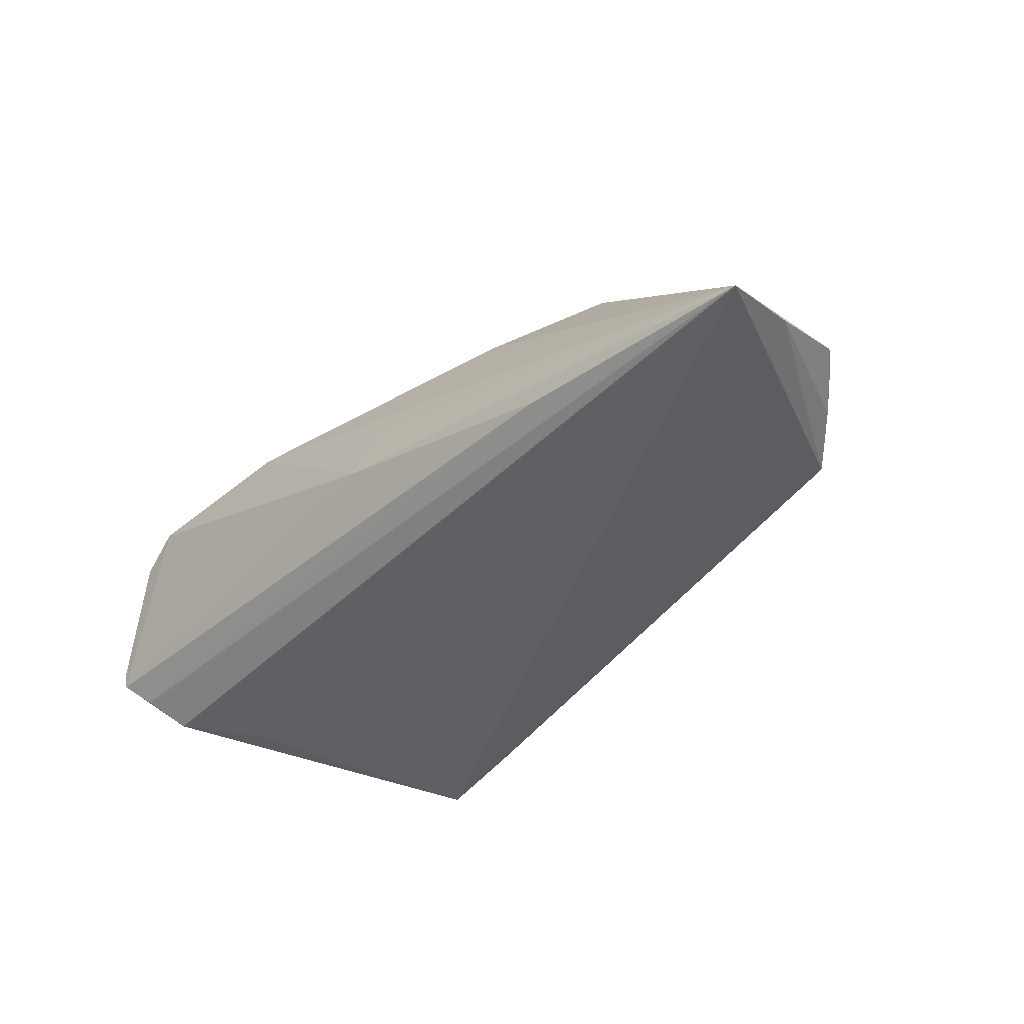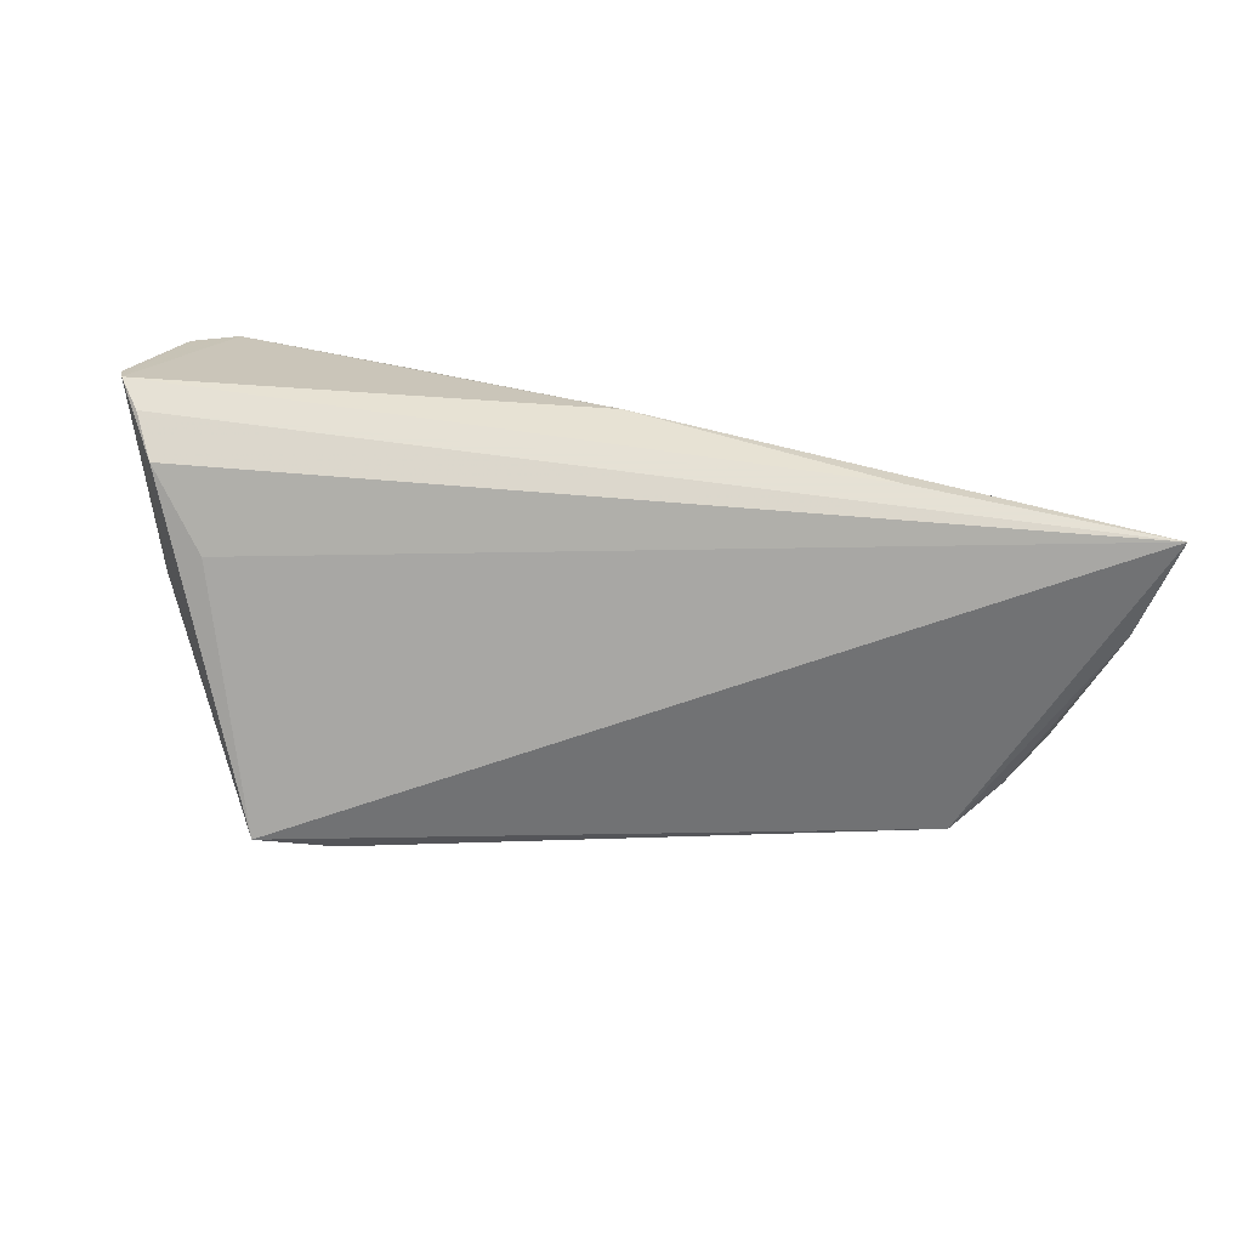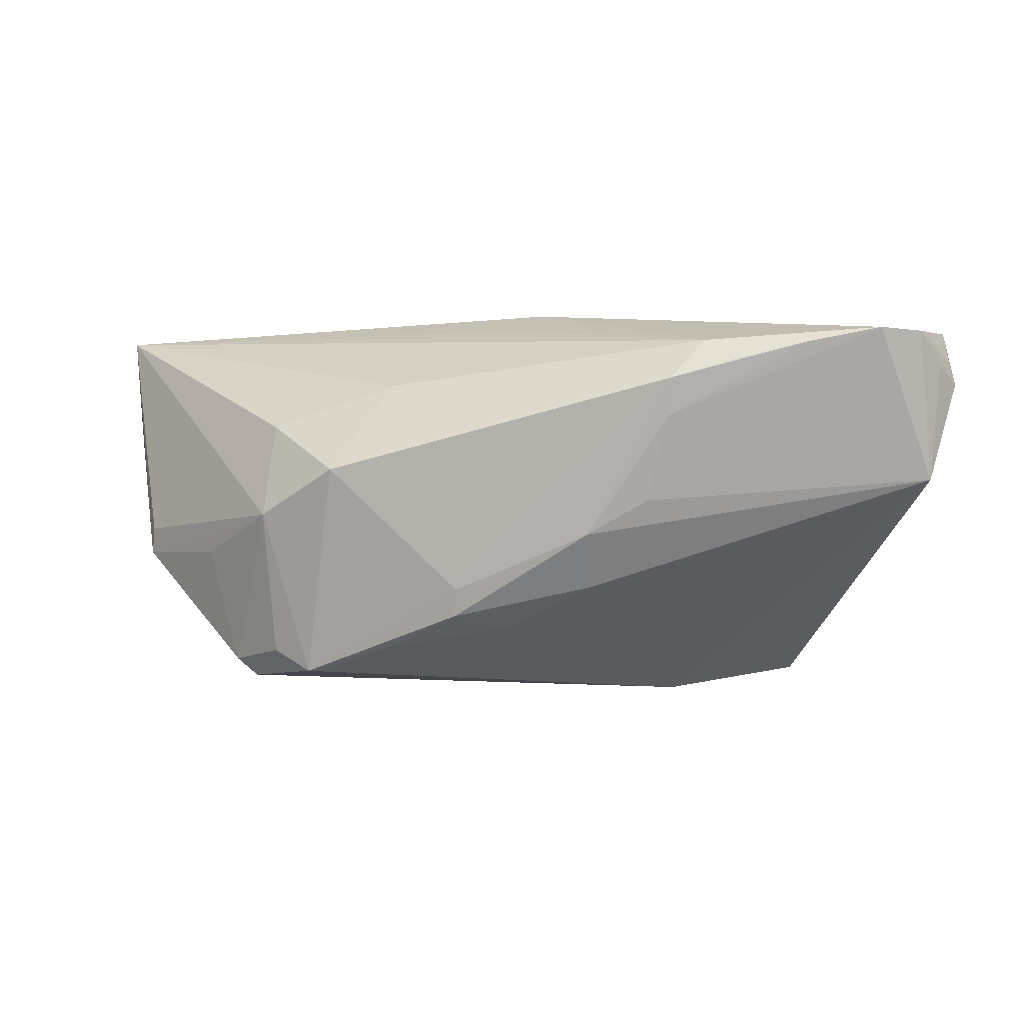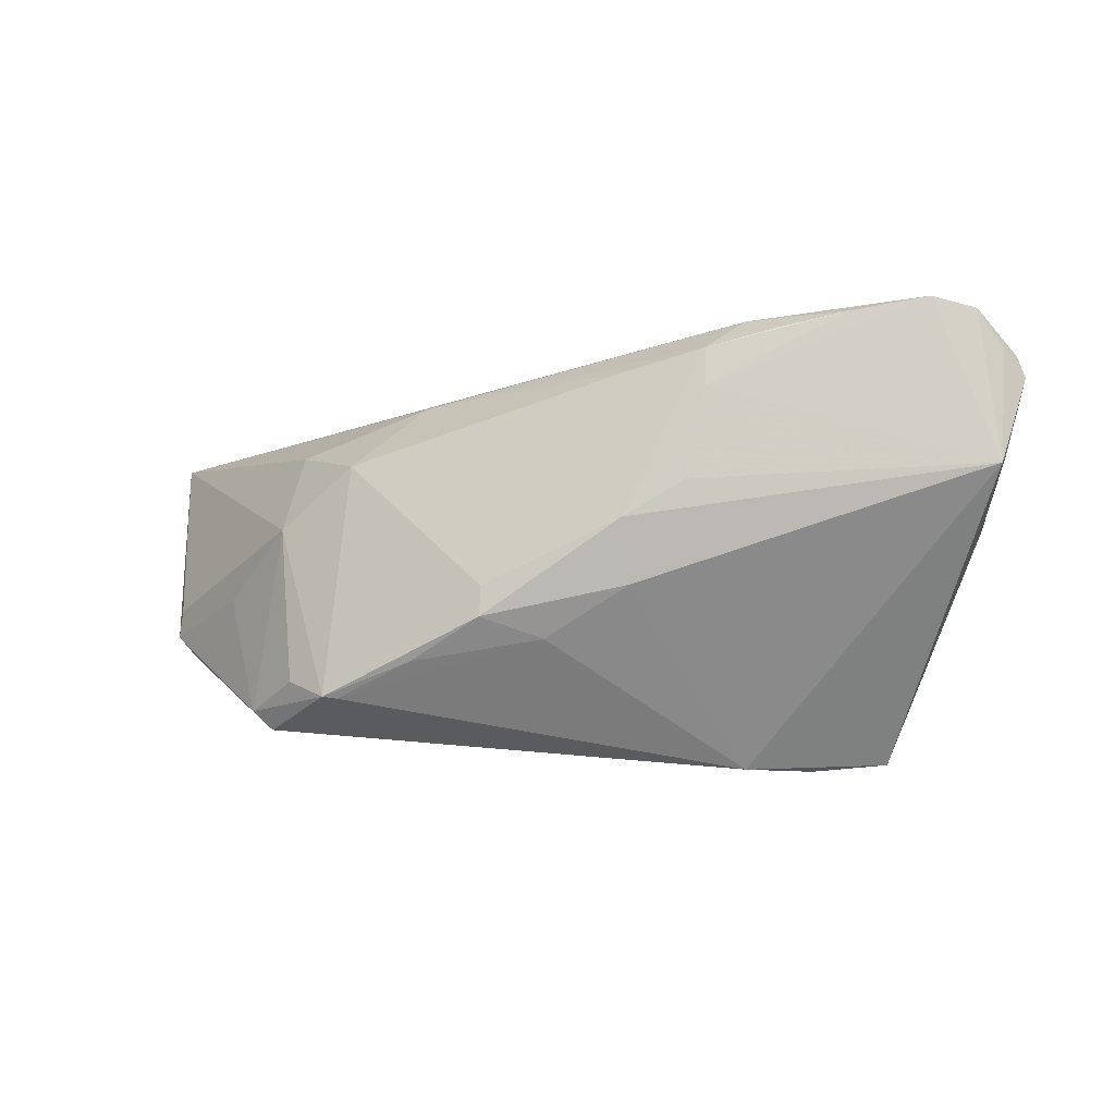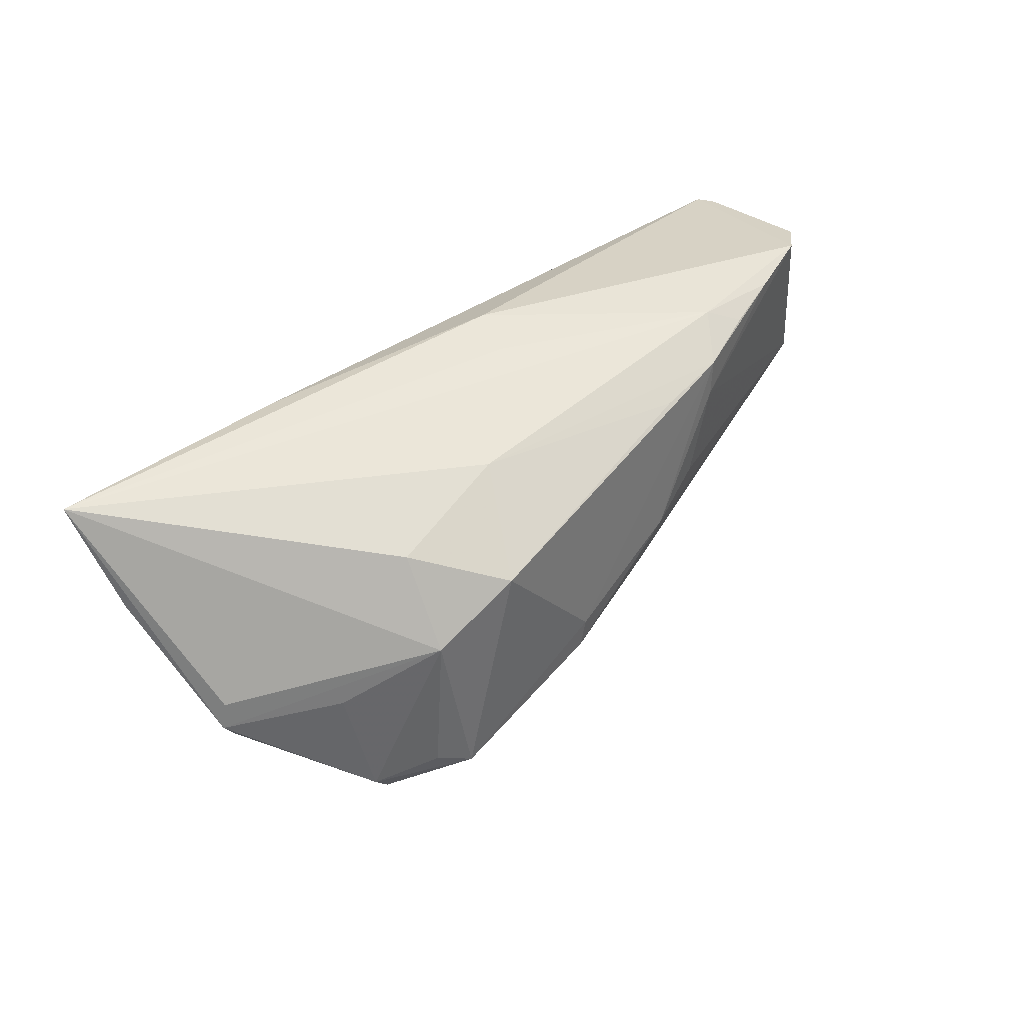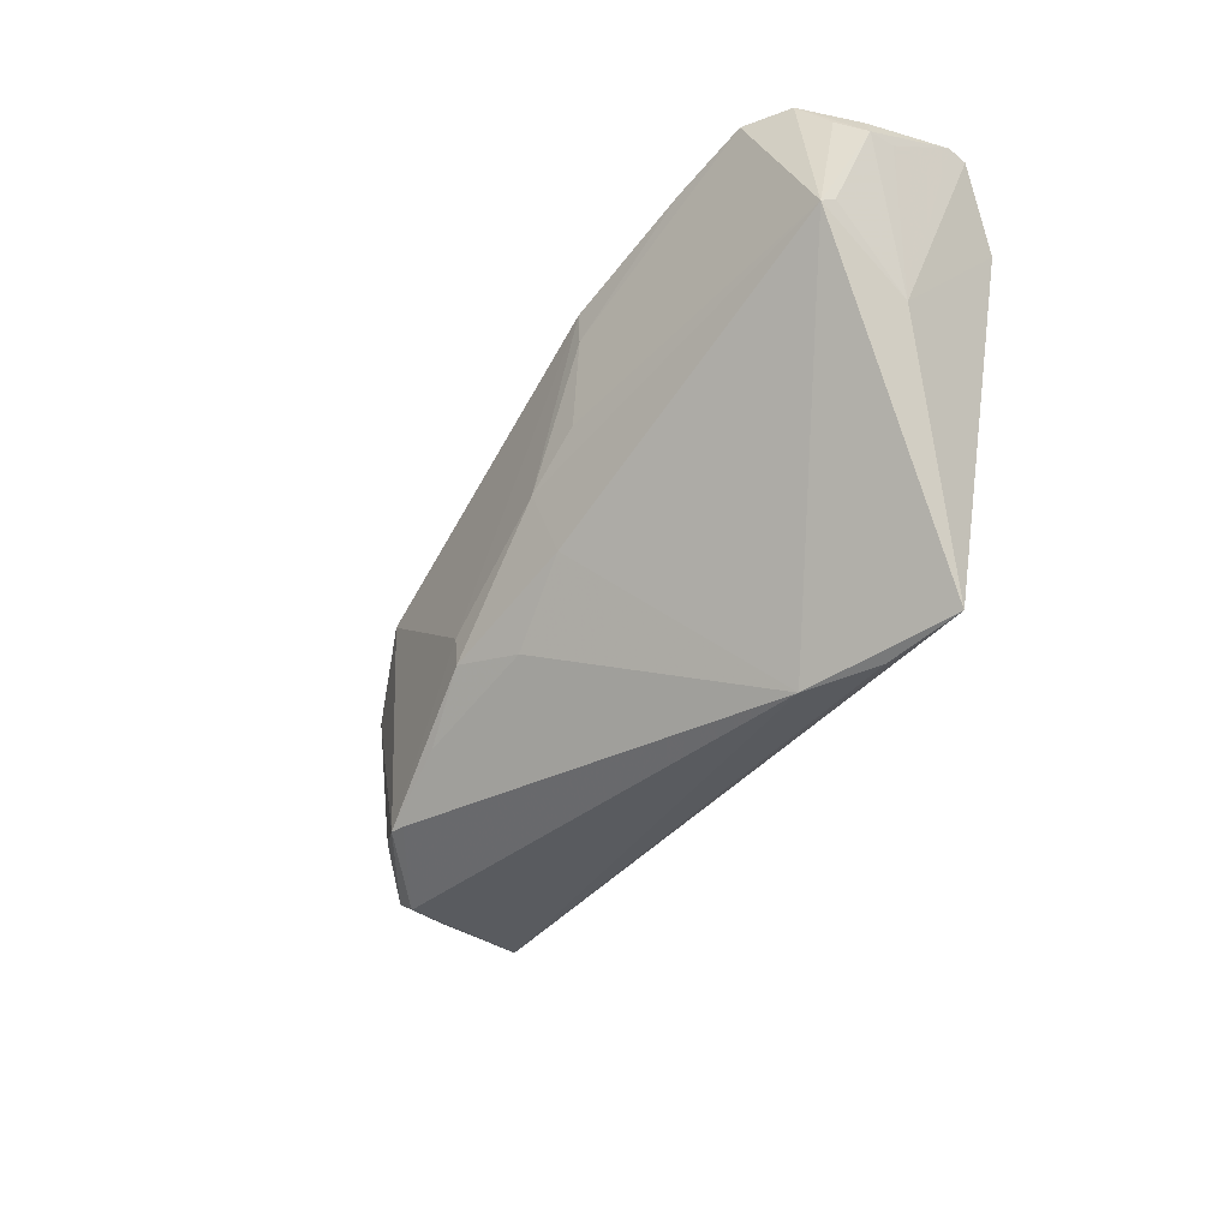
<metadata>
{"format":"obj","ext":"obj","renderer":"f3d","projection":"perspective","resolution":1024,"background":"white","views":[{"elev":-42.9,"azim":-133.5,"up":"+Z"},{"elev":-74.6,"azim":173.1,"up":"+Z"},{"elev":8.9,"azim":7.4,"up":"+Y"},{"elev":-15.0,"azim":13.9,"up":"+Y"},{"elev":32.7,"azim":-49.0,"up":"+Y"},{"elev":-45.5,"azim":61.7,"up":"+Y"}]}
</metadata>
<code>
v 0.05759 0.02232 -0.00726
v 0.02006 0.01802 0.02012
v 0.01975 -0.03059 -0.007063
v 0.0575 0.01917 0.004053
v 0.05306 0.02385 0.01033
v 0.03722 -0.02922 -0.01648
v -0.0517 -0.01627 -0.003116
v 0.05155 -0.001779 -0.003052
v 0.05599 0.01898 0.007389
v -0.03246 0.02132 -0.01359
v -0.03507 0.009893 0.01288
v -0.05509 -0.01316 6.733e-05
v -0.04551 -0.008366 0.01075
v -0.008429 -0.01097 0.0209
v 0.05536 0.004732 0.007804
v 0.02445 0.02272 0.01554
v -0.0647 0.0191 -0.01648
v 0.04762 0.02455 0.01408
v -0.001661 -0.01701 0.01588
v 4.172e-05 0.02455 -0.005461
v 0.0376 0.02262 0.01638
v -0.01814 -0.01962 0.01882
v 0.02759 -0.03026 -0.01303
v -0.05694 -0.006862 0.001111
v -0.04556 -0.02197 -0.005643
v -0.02536 0.005324 0.02199
v -0.03894 -0.02604 0.01141
v 0.05452 0.01911 -0.0126
v -0.003324 0.02282 0.0009157
v -0.03557 -0.001513 0.01893
v 0.05779 0.01658 0.0009419
v 0.02001 0.01311 0.01989
v 0.05696 0.02221 -0.009886
v -0.05736 -0.01045 0.000884
v 0.01713 0.001472 0.01912
v -0.06198 0.005932 -0.01015
v 0.009241 -0.00316 0.02017
v -0.01849 0.01576 0.01206
v 0.05504 0.003616 0.009573
v -0.02795 -0.02367 0.01779
v 0.05839 0.01611 0.004364
v 0.02899 0.02061 0.01808
v -0.02964 -0.02346 0.01848
v 0.05205 0.01406 -0.01584
v 0.01007 0.01572 0.02009
v -0.03465 -0.02101 0.01693
v -0.008768 -0.01475 0.0204
v 0.04539 0.004035 -0.01648
v -0.04153 -0.02359 0.01192
v 0.009498 -0.01095 0.01683
f 17 6 25
f 28 44 17
f 48 6 17
f 17 44 48
f 48 44 6
f 44 28 33
f 18 33 20
f 20 16 18
f 18 16 21
f 2 16 38
f 38 11 26
f 38 16 17
f 17 11 38
f 6 39 3
f 3 27 25
f 2 26 14
f 14 26 43
f 17 25 36
f 36 34 17
f 43 26 30
f 26 11 30
f 30 11 17
f 25 27 12
f 17 20 10
f 10 20 33
f 10 28 17
f 10 33 28
f 17 16 29
f 29 20 17
f 16 20 29
f 42 16 2
f 2 21 42
f 42 21 16
f 2 14 37
f 32 39 18
f 18 21 32
f 32 21 2
f 2 37 32
f 45 26 2
f 2 38 45
f 45 38 26
f 4 41 1
f 18 39 5
f 41 4 5
f 5 4 1
f 1 33 5
f 5 33 18
f 8 33 1
f 6 44 8
f 44 33 8
f 8 39 6
f 23 25 6
f 6 3 23
f 23 3 25
f 13 30 34
f 17 34 24
f 24 30 17
f 34 30 24
f 34 36 7
f 7 12 34
f 7 36 25
f 25 12 7
f 35 37 39
f 39 32 35
f 35 32 37
f 39 41 9
f 9 5 39
f 41 5 9
f 1 41 31
f 31 8 1
f 41 8 31
f 15 41 39
f 39 8 15
f 15 8 41
f 3 19 40
f 43 27 40
f 27 3 40
f 50 3 39
f 50 19 3
f 39 37 50
f 43 40 22
f 22 40 19
f 49 13 34
f 34 12 49
f 49 12 27
f 49 27 43
f 30 13 49
f 47 37 14
f 47 50 37
f 47 14 43
f 43 22 47
f 19 50 47
f 47 22 19
f 43 30 46
f 46 49 43
f 30 49 46

</code>
